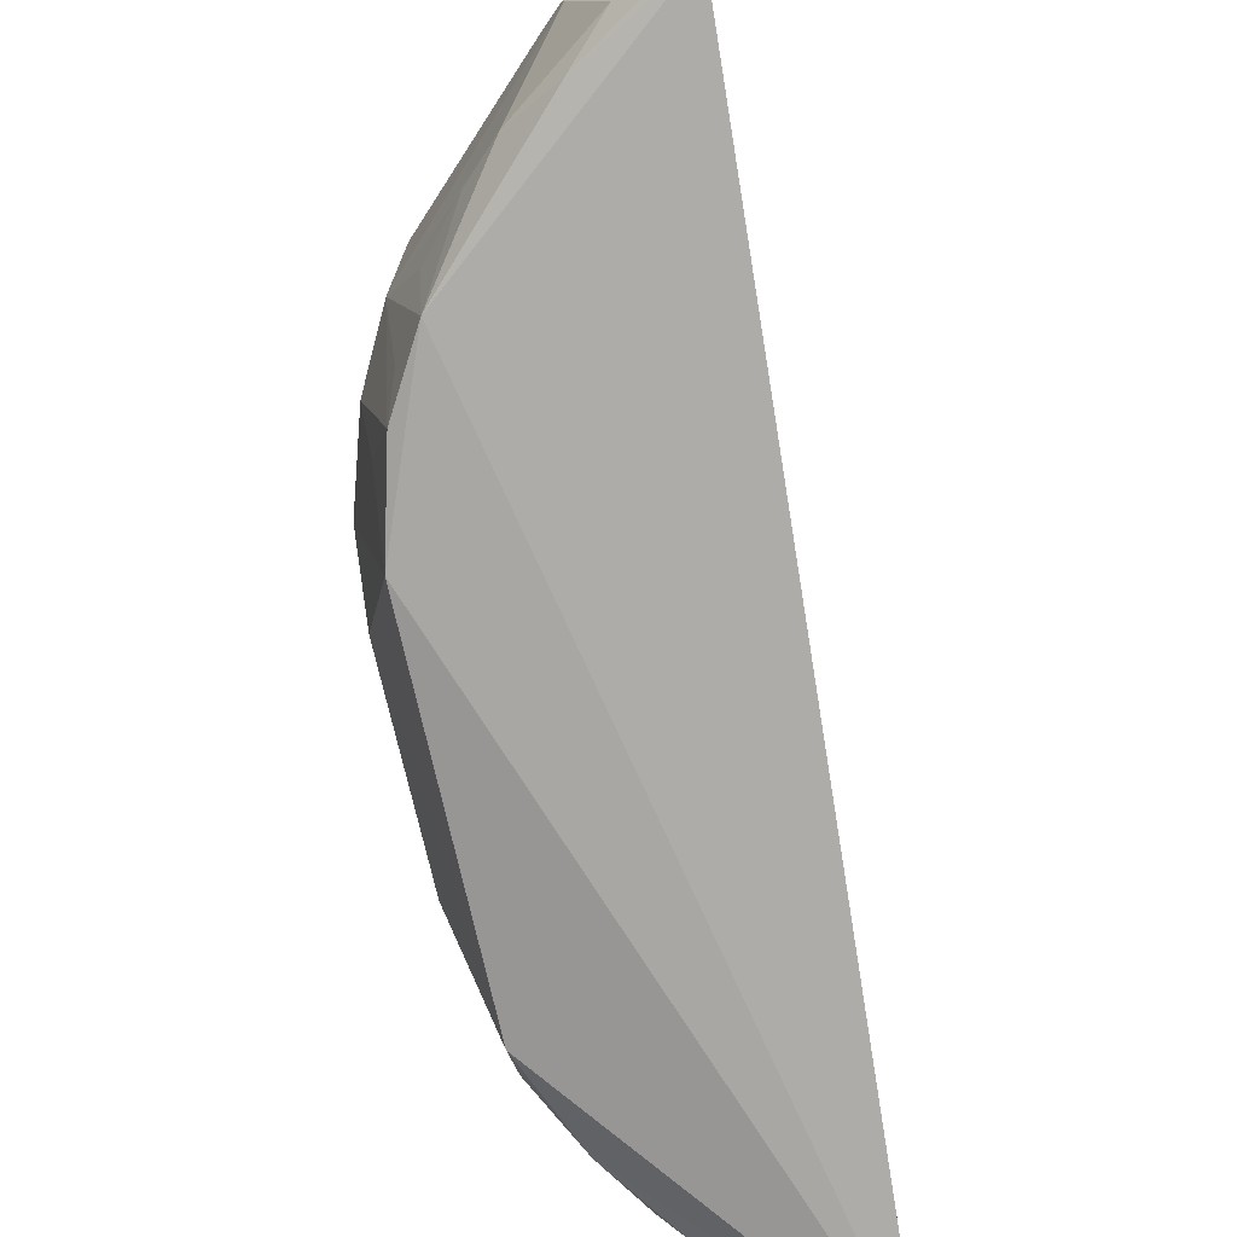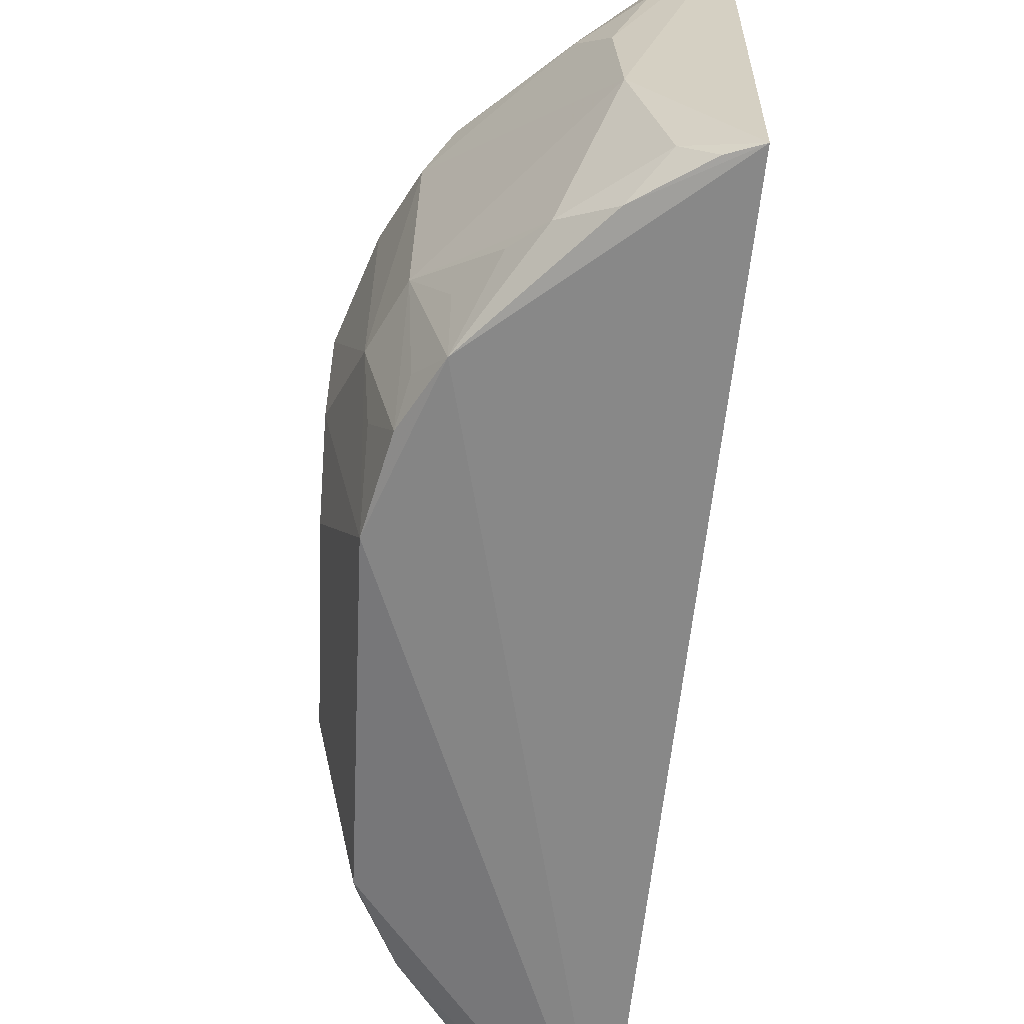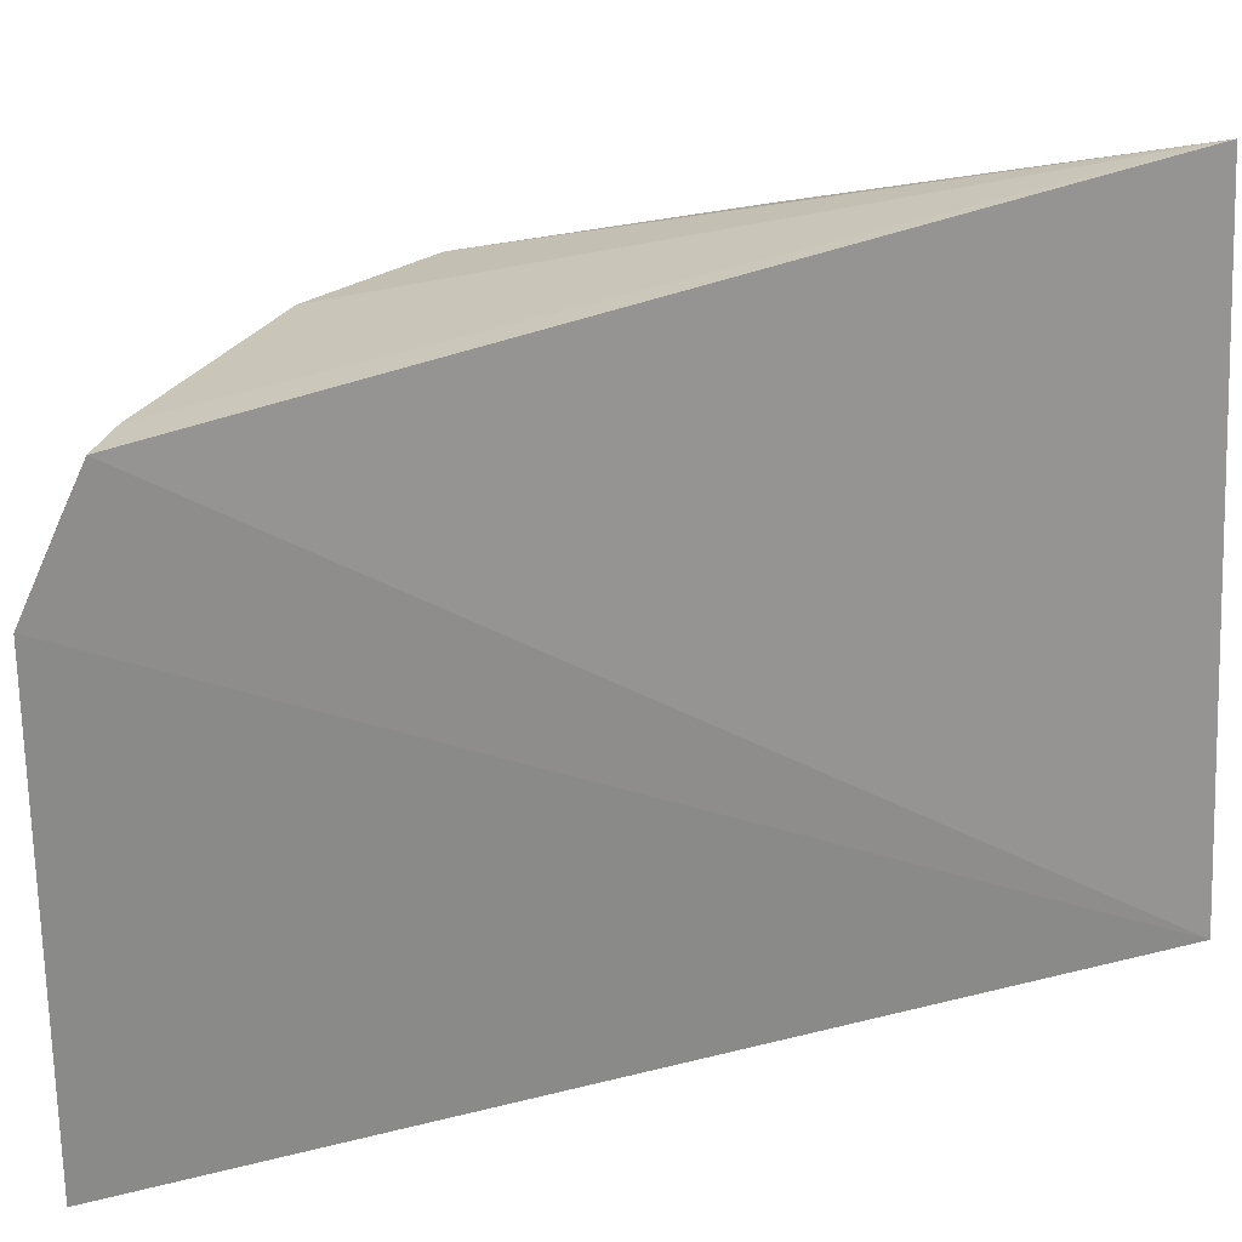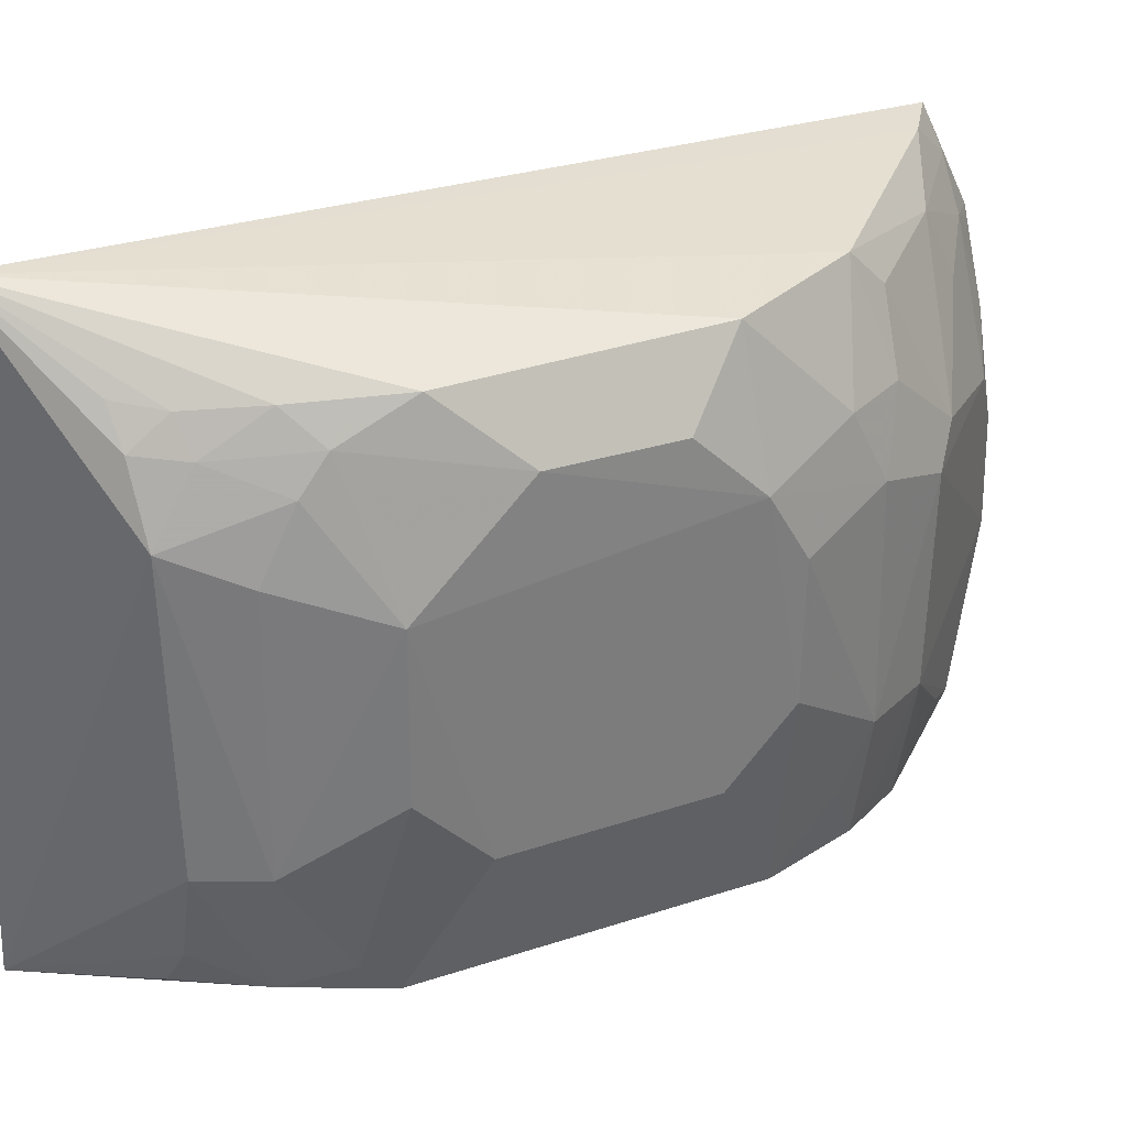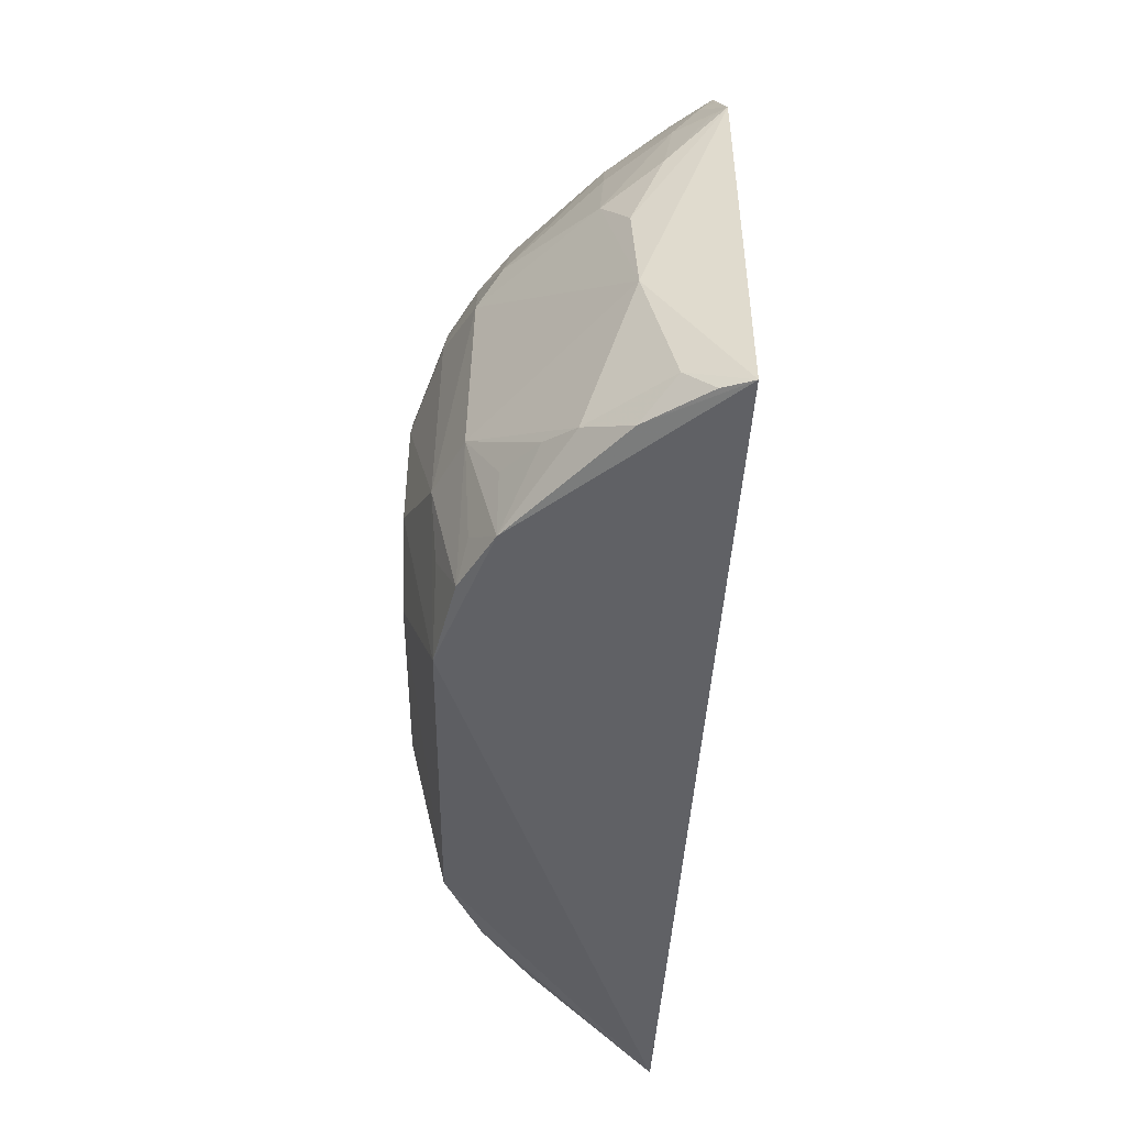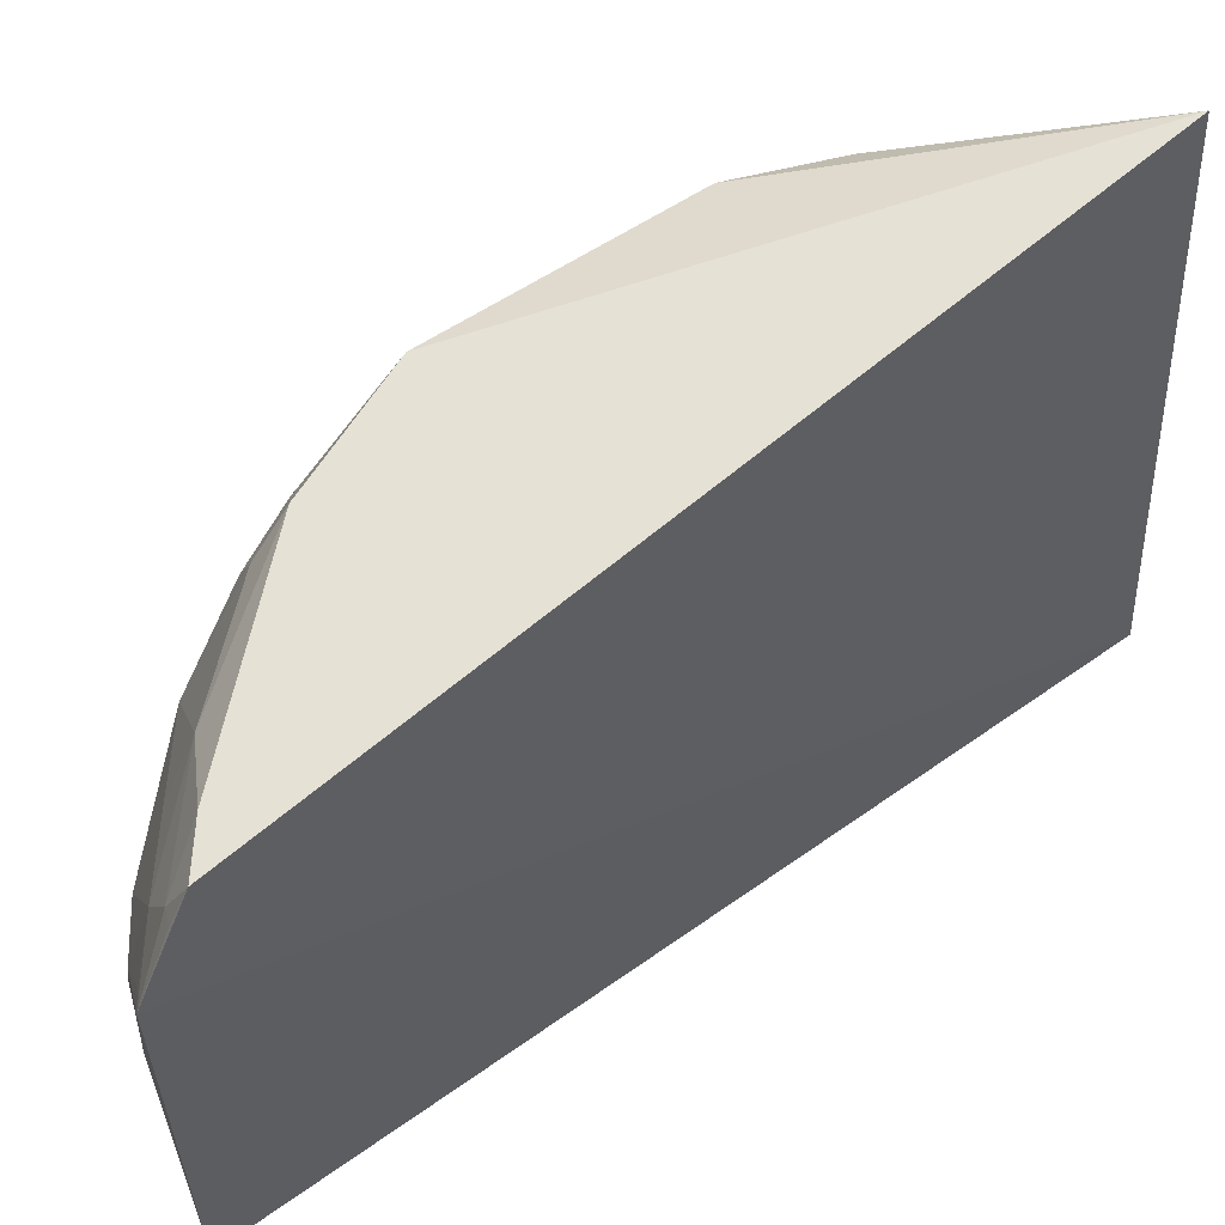
<metadata>
{"format":"obj","ext":"obj","renderer":"f3d","projection":"perspective","resolution":1024,"background":"white","views":[{"elev":-75.1,"azim":-166.8,"up":"+Z"},{"elev":-60.0,"azim":177.8,"up":"+Z"},{"elev":27.2,"azim":-111.5,"up":"+Z"},{"elev":32.0,"azim":64.7,"up":"+Z"},{"elev":42.8,"azim":-179.9,"up":"+Y"},{"elev":58.9,"azim":-123.3,"up":"+Z"}]}
</metadata>
<code>
v 0.2171 -0.1647 0.03092
v 0.2943 -0.05675 -0.2296
v 0.3094 0.04268 -0.02875
v 0.1709 0.2312 -0.04321
v 0.1988 -0.172 -0.2526
v 0.2659 0.1557 -0.2313
v 0.174 0.2072 0.003376
v 0.2943 -0.09853 -0.05628
v 0.3101 0.05821 -0.1721
v 0.2785 0.1581 -0.08628
v 0.1703 0.2324 -0.2323
v 0.2933 0.08784 -0.2312
v 0.2924 0.06844 -0.0002132
v 0.2946 -0.04222 0.0003131
v 0.2799 -0.1245 -0.1702
v 0.3102 -0.057 -0.1413
v 0.3103 0.08708 -0.08503
v 0.2231 0.1937 -0.04196
v 0.2112 0.2238 -0.1592
v 0.2653 0.1236 0.0001021
v 0.3111 -0.05683 -0.07197
v 0.2676 -0.1291 -0.01469
v 0.2555 -0.128 -0.2292
v 0.2803 -0.1272 -0.04364
v 0.3102 -0.02778 -0.1721
v 0.2938 -0.09953 -0.1689
v 0.2949 0.1272 -0.1726
v 0.2941 0.1112 -0.04377
v 0.1936 0.2137 -0.03492
v 0.2801 0.1549 -0.1733
v 0.2345 0.1976 -0.2167
v 0.2254 0.2092 -0.08689
v 0.1928 0.1939 0.0026
v 0.2668 0.1685 -0.07296
v 0.2935 -0.08384 -0.02824
v 0.3099 -0.01044 -0.02753
v 0.3109 0.07096 -0.05691
v 0.2813 -0.08483 -0.0009679
v 0.266 -0.1243 -0.2122
v 0.2782 -0.09625 -0.227
v 0.2941 -0.07131 -0.2149
v 0.3101 0.08612 -0.1426
v 0.2827 0.1274 -0.2296
v 0.2944 0.1256 -0.07333
v 0.181 0.2128 -0.01455
v 0.2134 0.2088 -0.2293
v 0.2487 0.1838 -0.2087
v 0.2135 0.2209 -0.1117
v 0.1986 0.2233 -0.07285
v 0.2228 0.1801 -0.01415
v 0.2792 0.1372 -0.04463
v 0.2776 -0.1103 -0.01662
v 0.2925 -0.07233 -0.01405
v 0.2686 -0.1136 -0.00272
v 0.2923 0.115 -0.202
v 0.2778 0.1415 -0.2166
v 0.1742 0.2151 -0.01268
v 0.1973 0.2242 -0.2174
v 0.2655 0.1646 -0.2038
v 0.1785 0.2269 -0.04478
v 0.2635 0.1392 -0.01586
v 0.2575 -0.1307 -0.0001087
v 0.1842 0.2272 -0.2306
f 7 5 1
f 7 4 5
f 11 6 5
f 11 5 4
f 12 2 5
f 12 5 6
f 12 9 2
f 14 13 1
f 19 11 4
f 20 1 13
f 24 1 5
f 24 5 15
f 24 22 1
f 25 16 2
f 25 2 9
f 25 21 16
f 25 9 21
f 26 24 15
f 26 8 24
f 26 21 8
f 26 16 21
f 28 20 13
f 30 19 10
f 30 10 27
f 31 19 30
f 32 10 19
f 32 29 18
f 33 7 1
f 33 1 20
f 34 32 18
f 34 10 32
f 35 8 21
f 35 24 8
f 36 3 13
f 36 13 14
f 37 21 9
f 37 36 21
f 37 3 36
f 37 28 13
f 37 13 3
f 38 14 1
f 39 15 5
f 39 5 23
f 40 23 5
f 40 5 2
f 40 39 23
f 40 26 15
f 40 15 39
f 41 2 16
f 41 16 26
f 41 40 2
f 41 26 40
f 42 27 17
f 42 9 12
f 42 12 27
f 42 37 9
f 42 17 37
f 43 12 6
f 43 30 27
f 44 27 10
f 44 17 27
f 44 37 17
f 44 28 37
f 45 29 4
f 45 7 33
f 46 31 6
f 46 6 11
f 47 31 30
f 47 6 31
f 48 32 19
f 48 19 4
f 49 29 32
f 49 48 4
f 49 32 48
f 50 33 20
f 50 18 29
f 50 45 33
f 50 29 45
f 50 34 18
f 51 10 34
f 51 44 10
f 51 28 44
f 51 20 28
f 52 22 24
f 52 24 35
f 53 36 14
f 53 35 21
f 53 21 36
f 53 14 38
f 53 52 35
f 53 38 52
f 54 38 1
f 54 52 38
f 54 22 52
f 55 43 27
f 55 27 12
f 55 12 43
f 56 43 6
f 56 6 30
f 56 30 43
f 57 45 4
f 57 4 7
f 57 7 45
f 58 11 19
f 58 19 31
f 58 31 46
f 59 47 30
f 59 30 6
f 59 6 47
f 60 49 4
f 60 4 29
f 60 29 49
f 61 50 20
f 61 20 51
f 61 51 34
f 61 34 50
f 62 54 1
f 62 1 22
f 62 22 54
f 63 58 46
f 63 46 11
f 63 11 58

</code>
